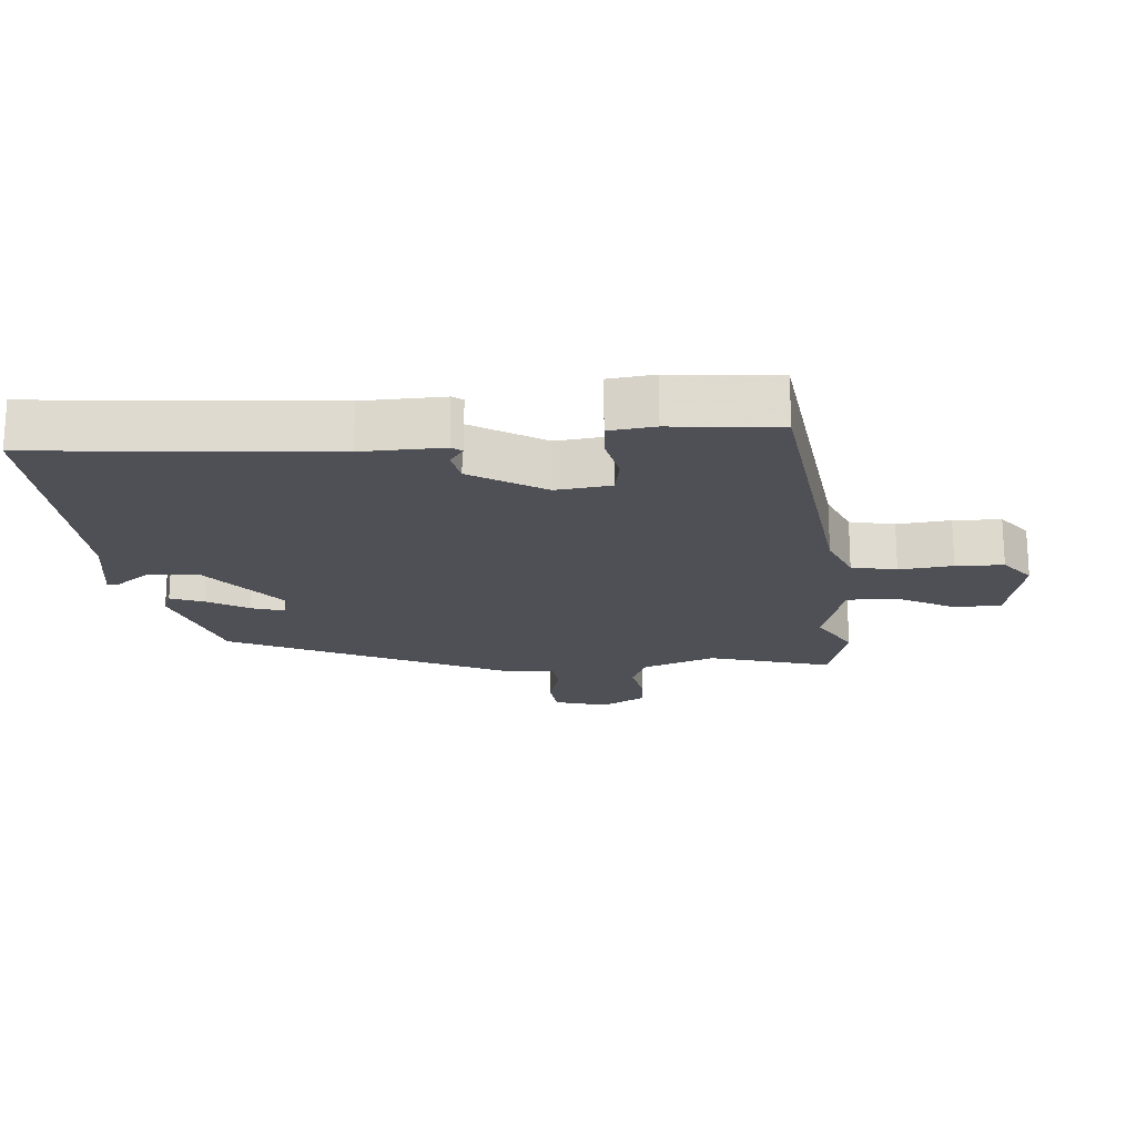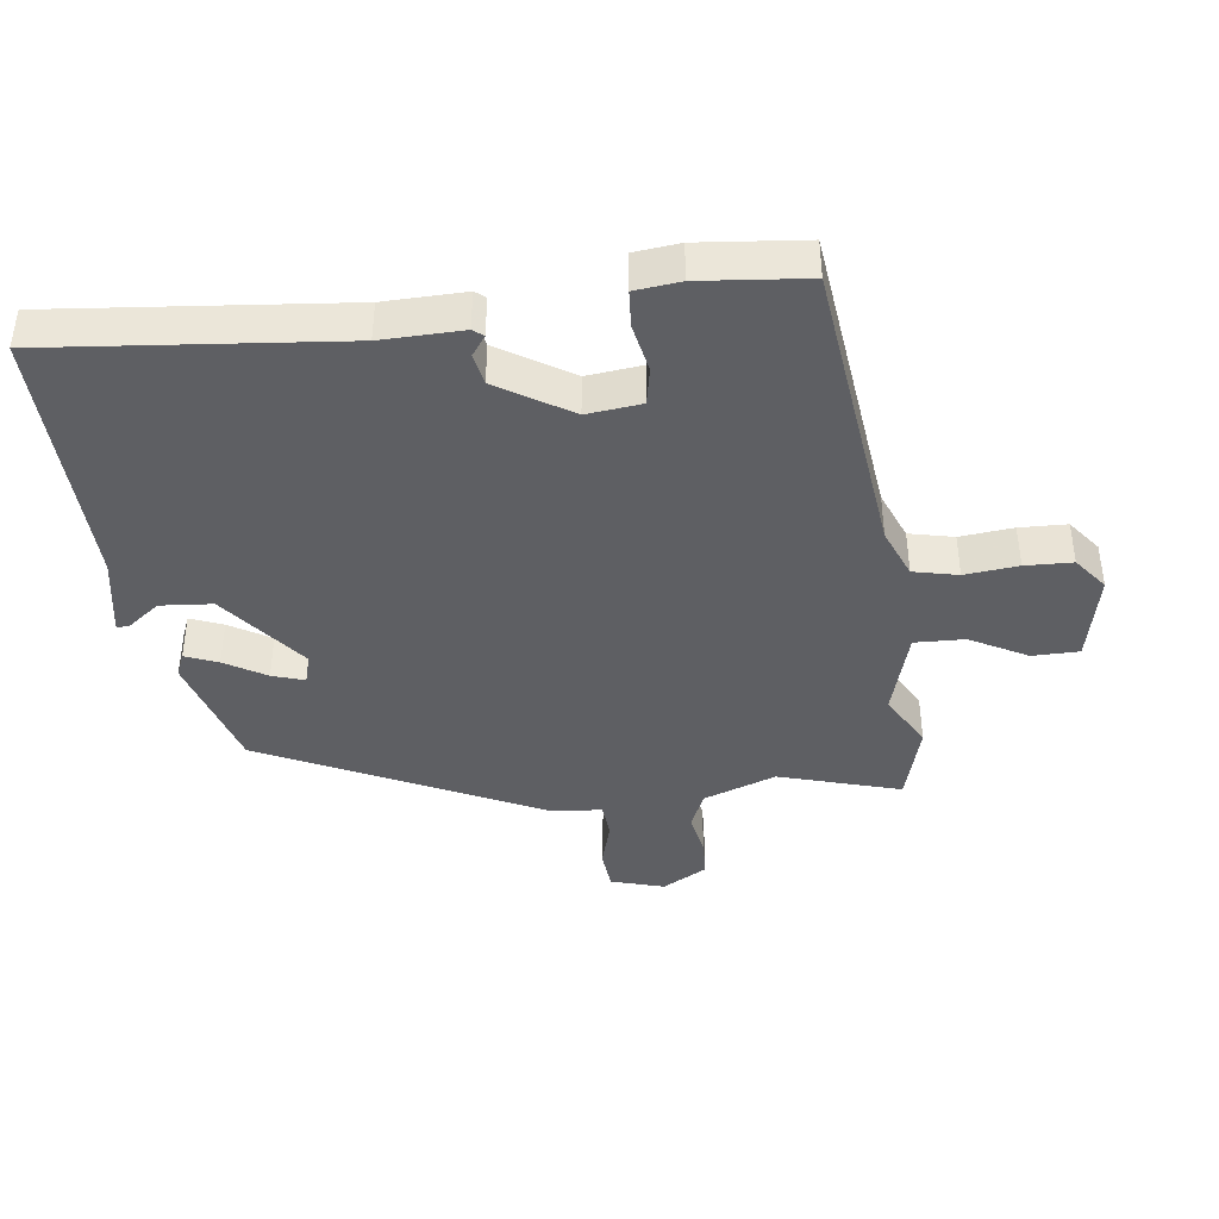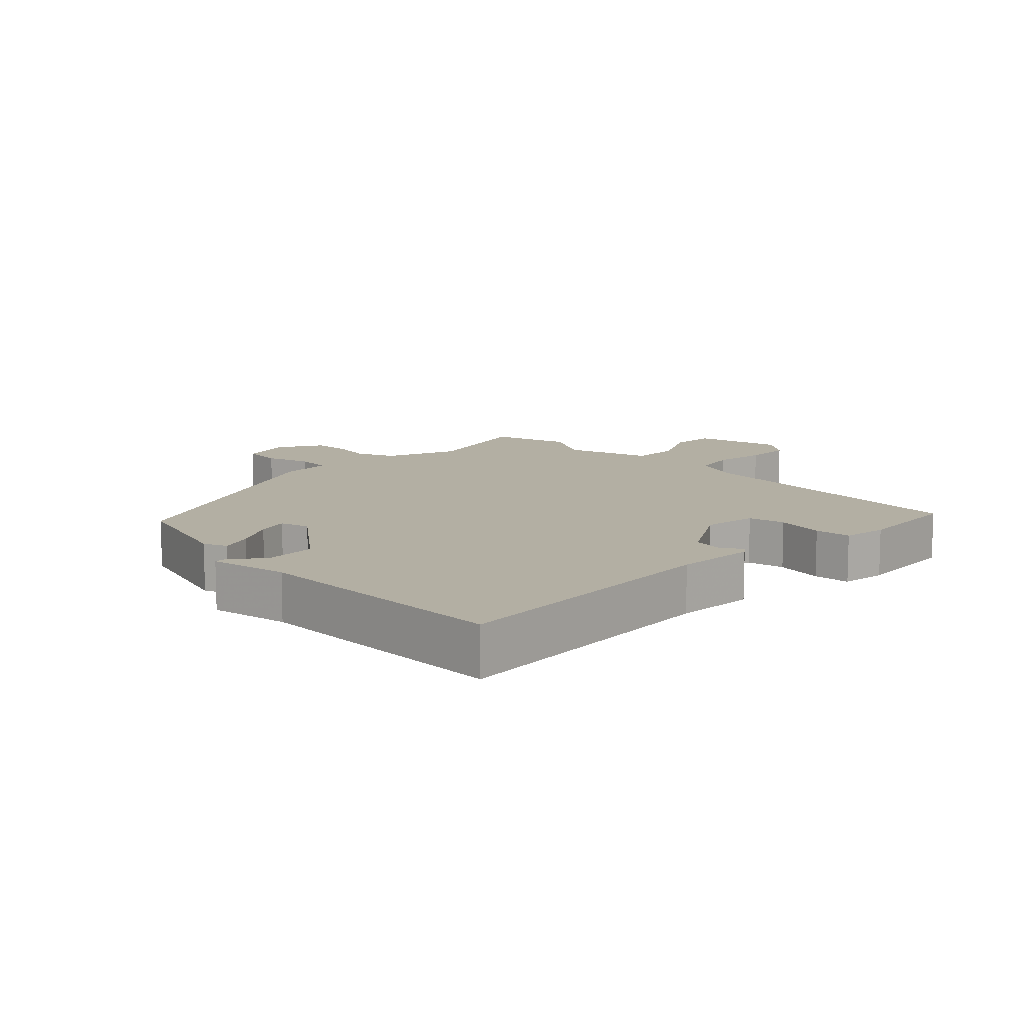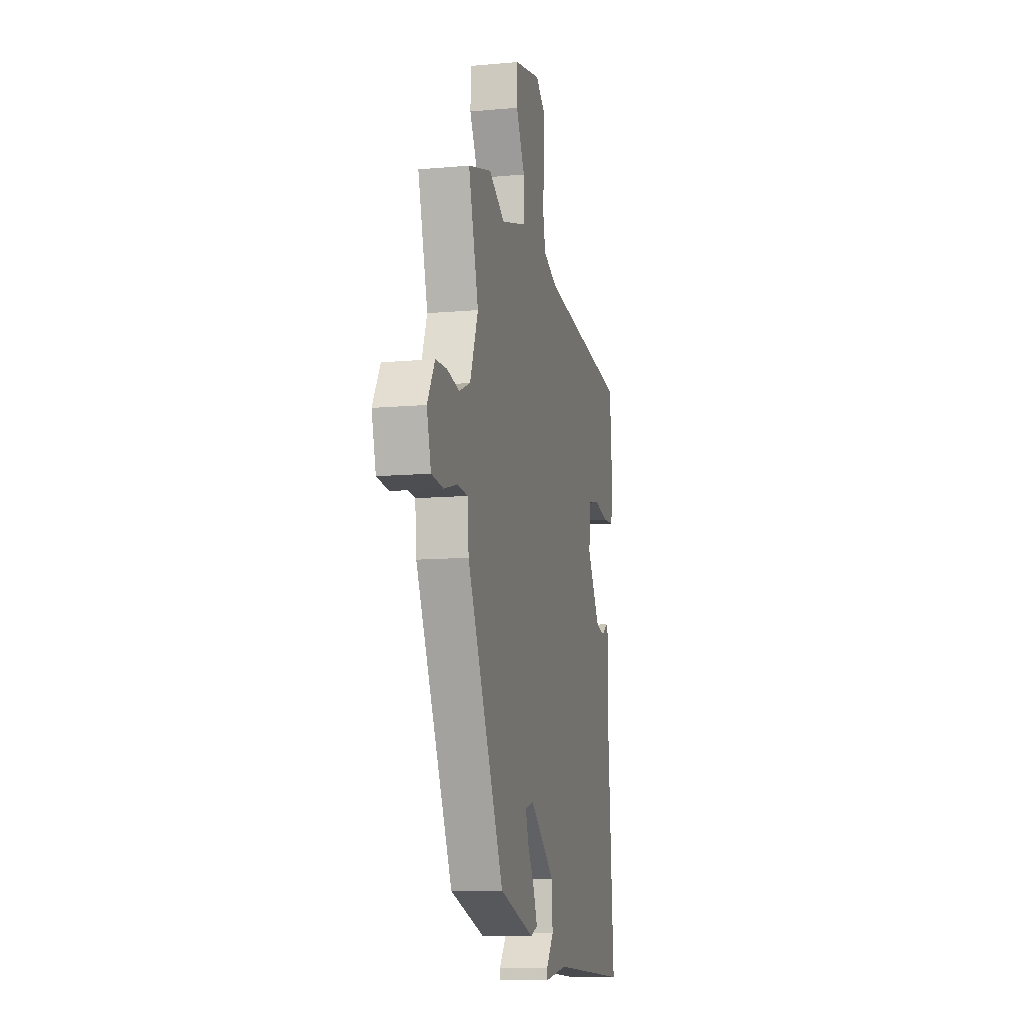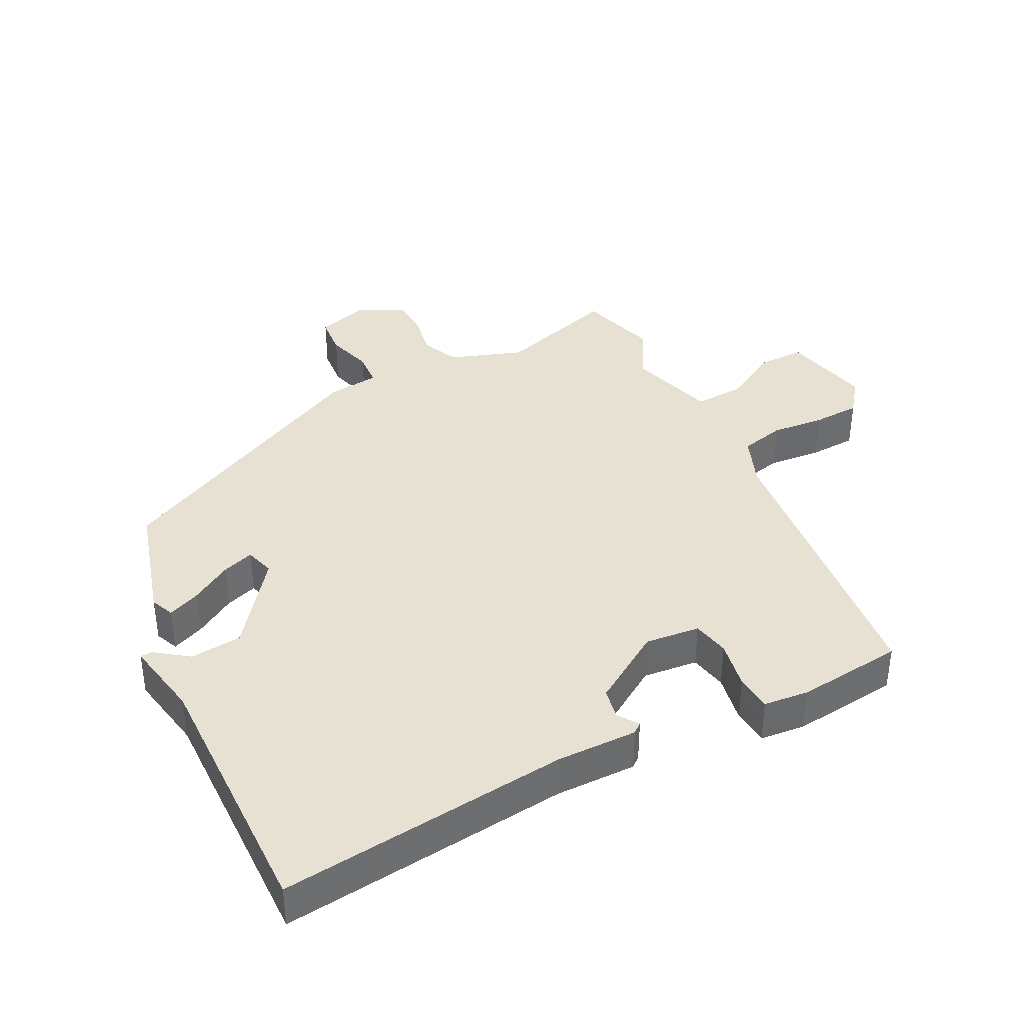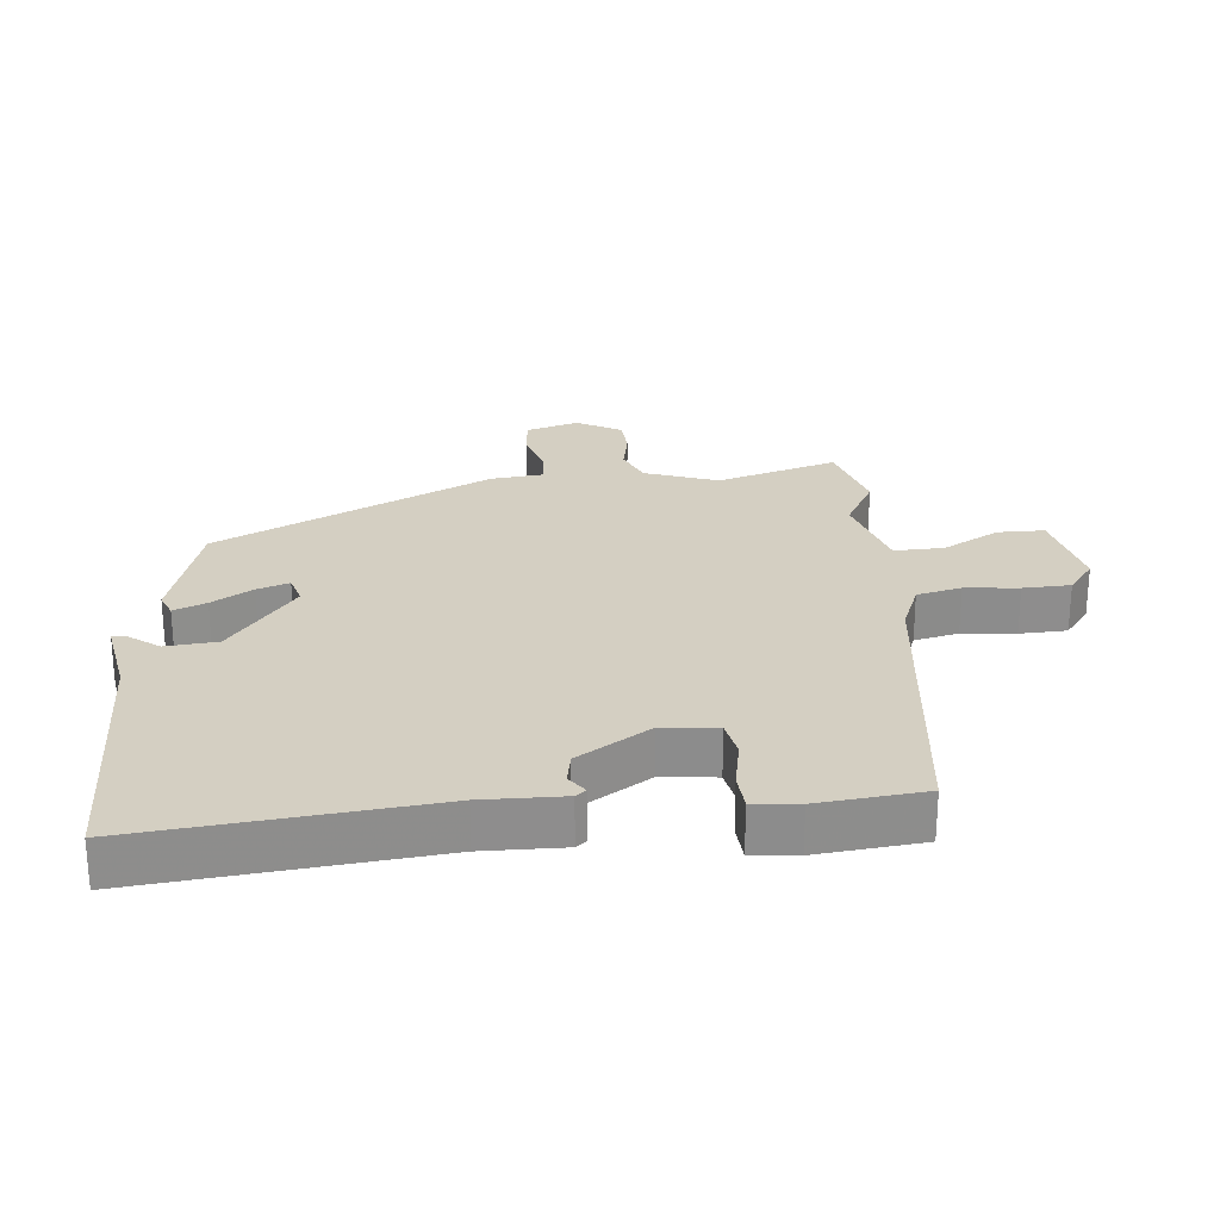
<metadata>
{"format":"obj","ext":"obj","renderer":"f3d","projection":"perspective","resolution":1024,"background":"white","views":[{"elev":-19.3,"azim":-85.9,"up":"+Y"},{"elev":-41.4,"azim":-83.9,"up":"+Y"},{"elev":11.1,"azim":-135.9,"up":"+Y"},{"elev":-10.5,"azim":102.9,"up":"+Z"},{"elev":38.7,"azim":-118.6,"up":"+Y"},{"elev":25.7,"azim":-96.7,"up":"+Y"}]}
</metadata>
<code>
v 0.309 0.07 -0.449
v 0.128 0.07 -0.507
v 0.092 0.07 -0.493
v 0.111 0.07 -0.443
v 0.147 0.07 -0.38
v 0.162 0.07 -0.331
v 0.117 0.07 -0.319
v -0.011 0.07 -0.423
v -0.016 0.07 -0.502
v 0.022 0.07 -0.551
v 0.022 0.07 -0.569
v -0.099 0.07 -0.55
v -0.501 0.07 -0.568
v -0.466 0.07 -0.126
v -0.471 0.07 -0.003
v -0.459 0.07 0.013
v -0.429 0.07 -0.008
v -0.381 0.07 0.002
v -0.314 0.07 0.114
v -0.325 0.07 0.197
v -0.382 0.07 0.207
v -0.456 0.07 0.191
v -0.512 0.07 0.194
v -0.521 0.07 0.263
v -0.508 0.07 0.425
v -0.051 0.07 0.487
v 0.024 0.07 0.519
v 0.038 0.07 0.587
v 0.028 0.07 0.668
v 0.029 0.07 0.74
v 0.079 0.07 0.78
v 0.215 0.07 0.753
v 0.217 0.07 0.682
v 0.172 0.07 0.595
v 0.171 0.07 0.519
v 0.303 0.07 0.483
v 0.385 0.07 0.531
v 0.505 0.07 0.499
v 0.454 0.07 0.314
v 0.496 0.07 0.204
v 0.554 0.07 0.18
v 0.618 0.07 0.194
v 0.676 0.07 0.192
v 0.715 0.07 0.125
v 0.693 0.07 0.044
v 0.632 0.07 0.037
v 0.561 0.07 0.056
v 0.508 0.07 0.051
v 0.501 0.07 -0.029
v 0.309 0 -0.449
v 0.128 0 -0.507
v 0.092 0 -0.493
v 0.111 0 -0.443
v 0.147 0 -0.38
v 0.162 0 -0.331
v 0.117 0 -0.319
v -0.011 0 -0.423
v -0.016 0 -0.502
v 0.022 0 -0.551
v 0.022 0 -0.569
v -0.099 0 -0.55
v -0.501 0 -0.568
v -0.466 0 -0.126
v -0.471 0 -0.003
v -0.459 0 0.013
v -0.429 0 -0.008
v -0.381 0 0.002
v -0.314 0 0.114
v -0.325 0 0.197
v -0.382 0 0.207
v -0.456 0 0.191
v -0.512 0 0.194
v -0.521 0 0.263
v -0.508 0 0.425
v -0.051 0 0.487
v 0.024 0 0.519
v 0.038 0 0.587
v 0.028 0 0.668
v 0.029 0 0.74
v 0.079 0 0.78
v 0.215 0 0.753
v 0.217 0 0.682
v 0.172 0 0.595
v 0.171 0 0.519
v 0.303 0 0.483
v 0.385 0 0.531
v 0.505 0 0.499
v 0.454 0 0.314
v 0.496 0 0.204
v 0.554 0 0.18
v 0.618 0 0.194
v 0.676 0 0.192
v 0.715 0 0.125
v 0.693 0 0.044
v 0.632 0 0.037
v 0.561 0 0.056
v 0.508 0 0.051
v 0.501 0 -0.029
f 48 49 1 2
f 44 45 46 47
f 44 47 48
f 41 42 43 44
f 41 44 48
f 40 41 48 2
f 36 37 38 39
f 35 36 39 40
f 31 32 33 34
f 31 34 35
f 28 29 30 31
f 27 28 31 35
f 26 27 35 40
f 21 22 23 24
f 20 21 24 25
f 14 15 16 17
f 12 13 14 17
f 12 17 18
f 9 10 11 12
f 8 9 12 18
f 7 8 18 19
f 2 3 4 5
f 2 5 6
f 40 2 6
f 20 25 26 40
f 19 20 40
f 6 7 19 40
f 51 50 98 97
f 96 95 94 93
f 97 96 93
f 93 92 91 90
f 97 93 90
f 51 97 90 89
f 88 87 86 85
f 89 88 85 84
f 83 82 81 80
f 84 83 80
f 80 79 78 77
f 84 80 77 76
f 89 84 76 75
f 73 72 71 70
f 74 73 70 69
f 66 65 64 63
f 66 63 62 61
f 67 66 61
f 61 60 59 58
f 67 61 58 57
f 68 67 57 56
f 54 53 52 51
f 55 54 51
f 55 51 89
f 89 75 74 69
f 89 69 68
f 89 68 56 55
f 1 50 51 2
f 2 51 52 3
f 3 52 53 4
f 4 53 54 5
f 5 54 55 6
f 6 55 56 7
f 7 56 57 8
f 8 57 58 9
f 9 58 59 10
f 10 59 60 11
f 11 60 61 12
f 12 61 62 13
f 13 62 63 14
f 14 63 64 15
f 15 64 65 16
f 16 65 66 17
f 17 66 67 18
f 18 67 68 19
f 19 68 69 20
f 20 69 70 21
f 21 70 71 22
f 22 71 72 23
f 23 72 73 24
f 24 73 74 25
f 25 74 75 26
f 26 75 76 27
f 27 76 77 28
f 28 77 78 29
f 29 78 79 30
f 30 79 80 31
f 31 80 81 32
f 32 81 82 33
f 33 82 83 34
f 34 83 84 35
f 35 84 85 36
f 36 85 86 37
f 37 86 87 38
f 38 87 88 39
f 39 88 89 40
f 40 89 90 41
f 41 90 91 42
f 42 91 92 43
f 43 92 93 44
f 44 93 94 45
f 45 94 95 46
f 46 95 96 47
f 47 96 97 48
f 48 97 98 49
f 49 98 50 1

</code>
